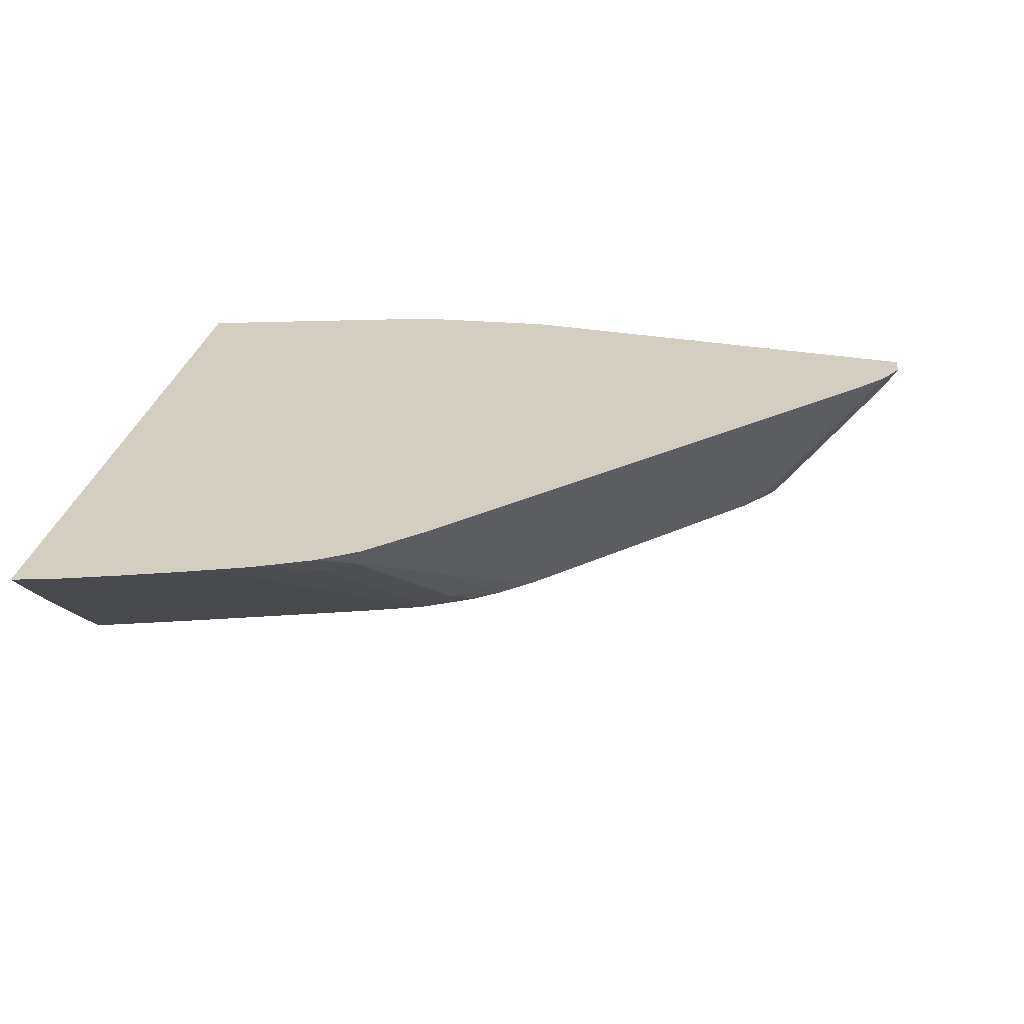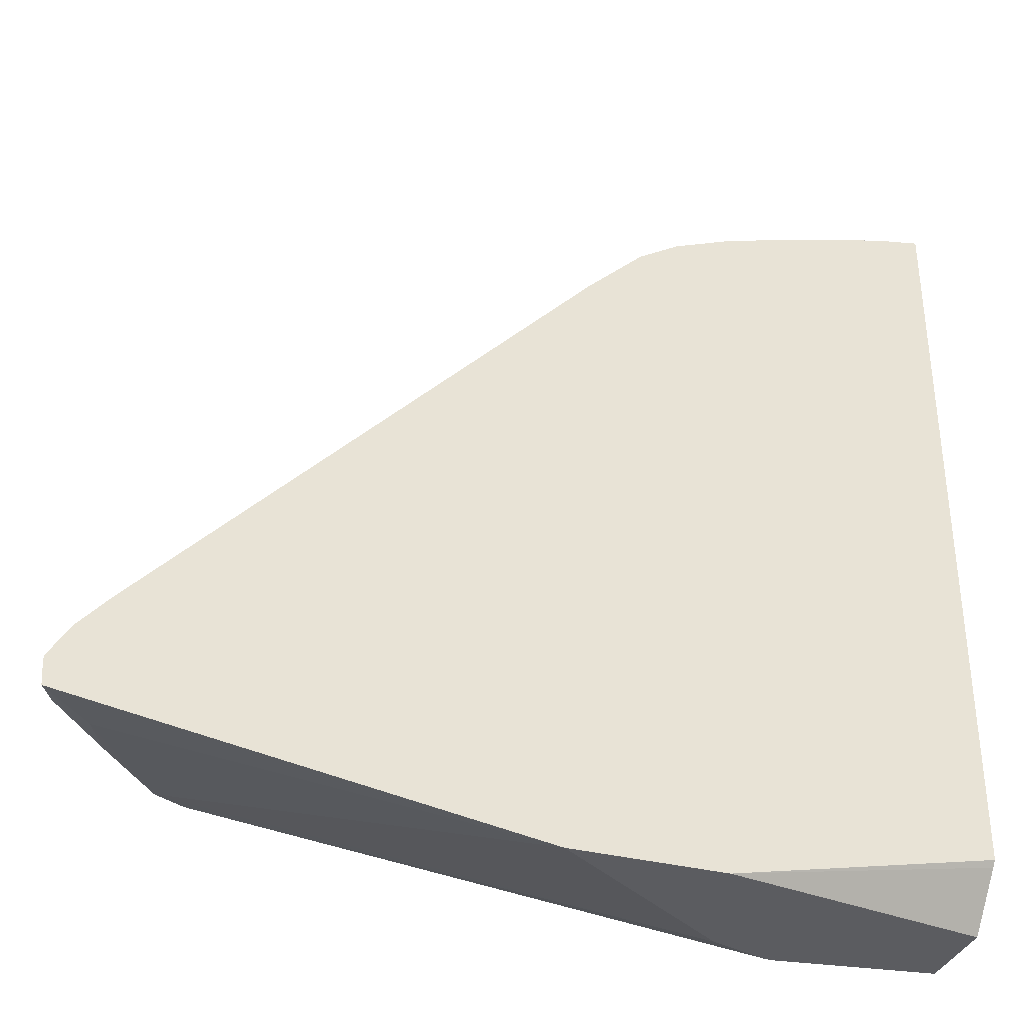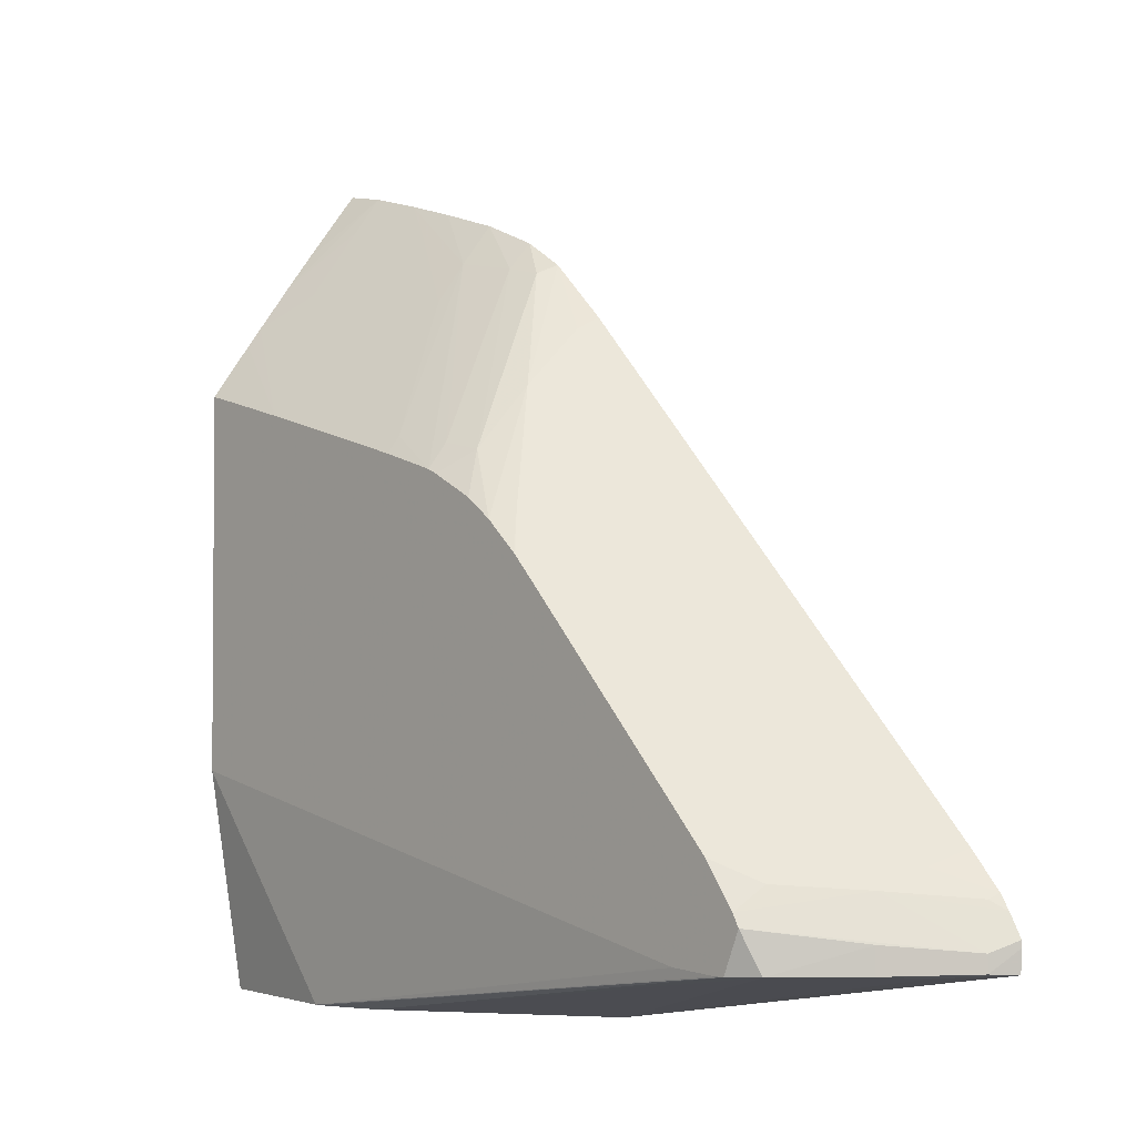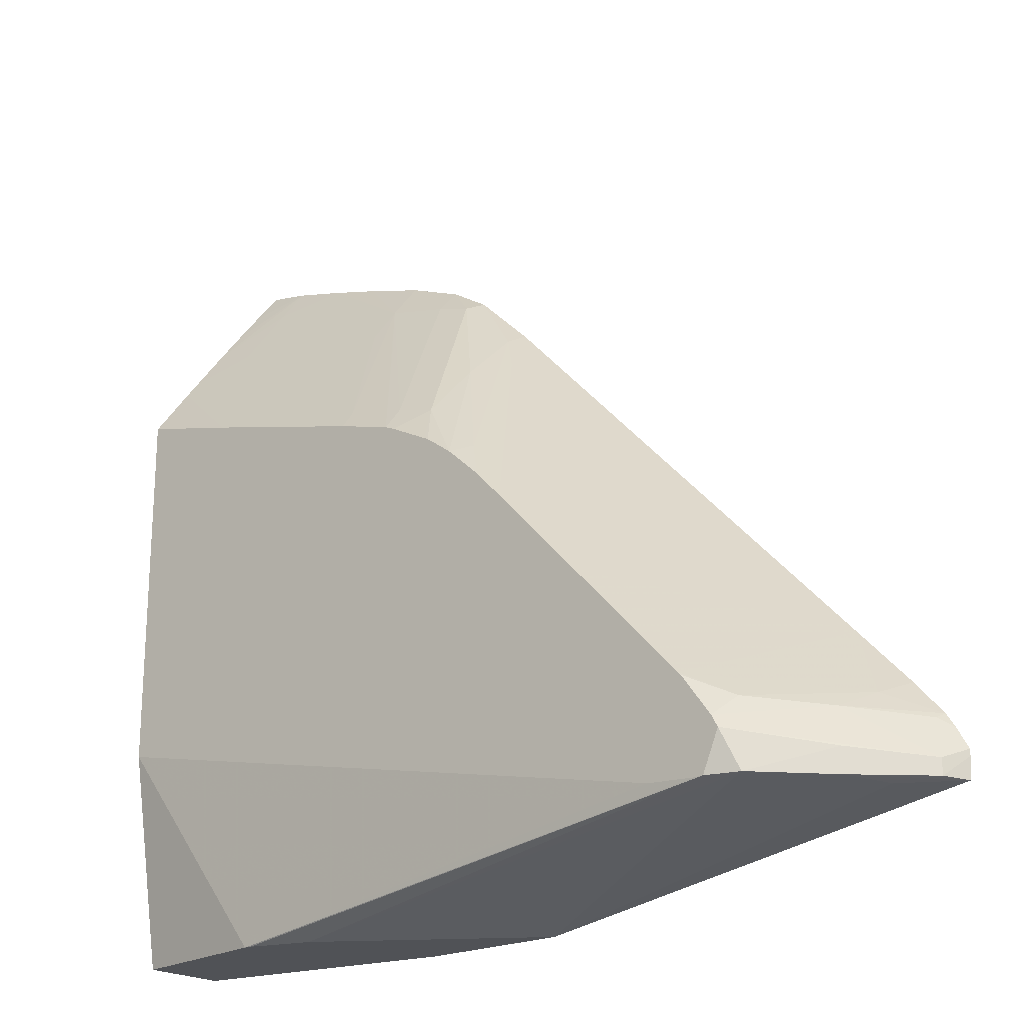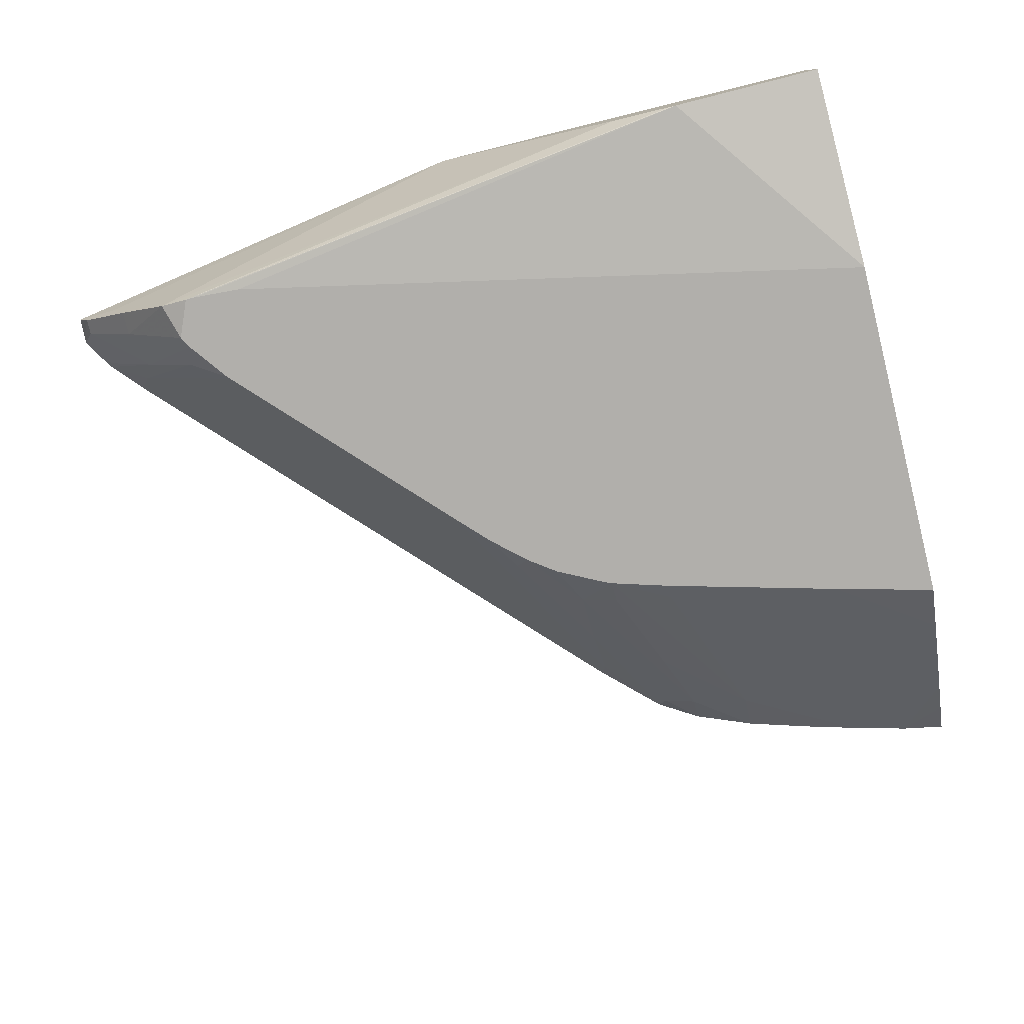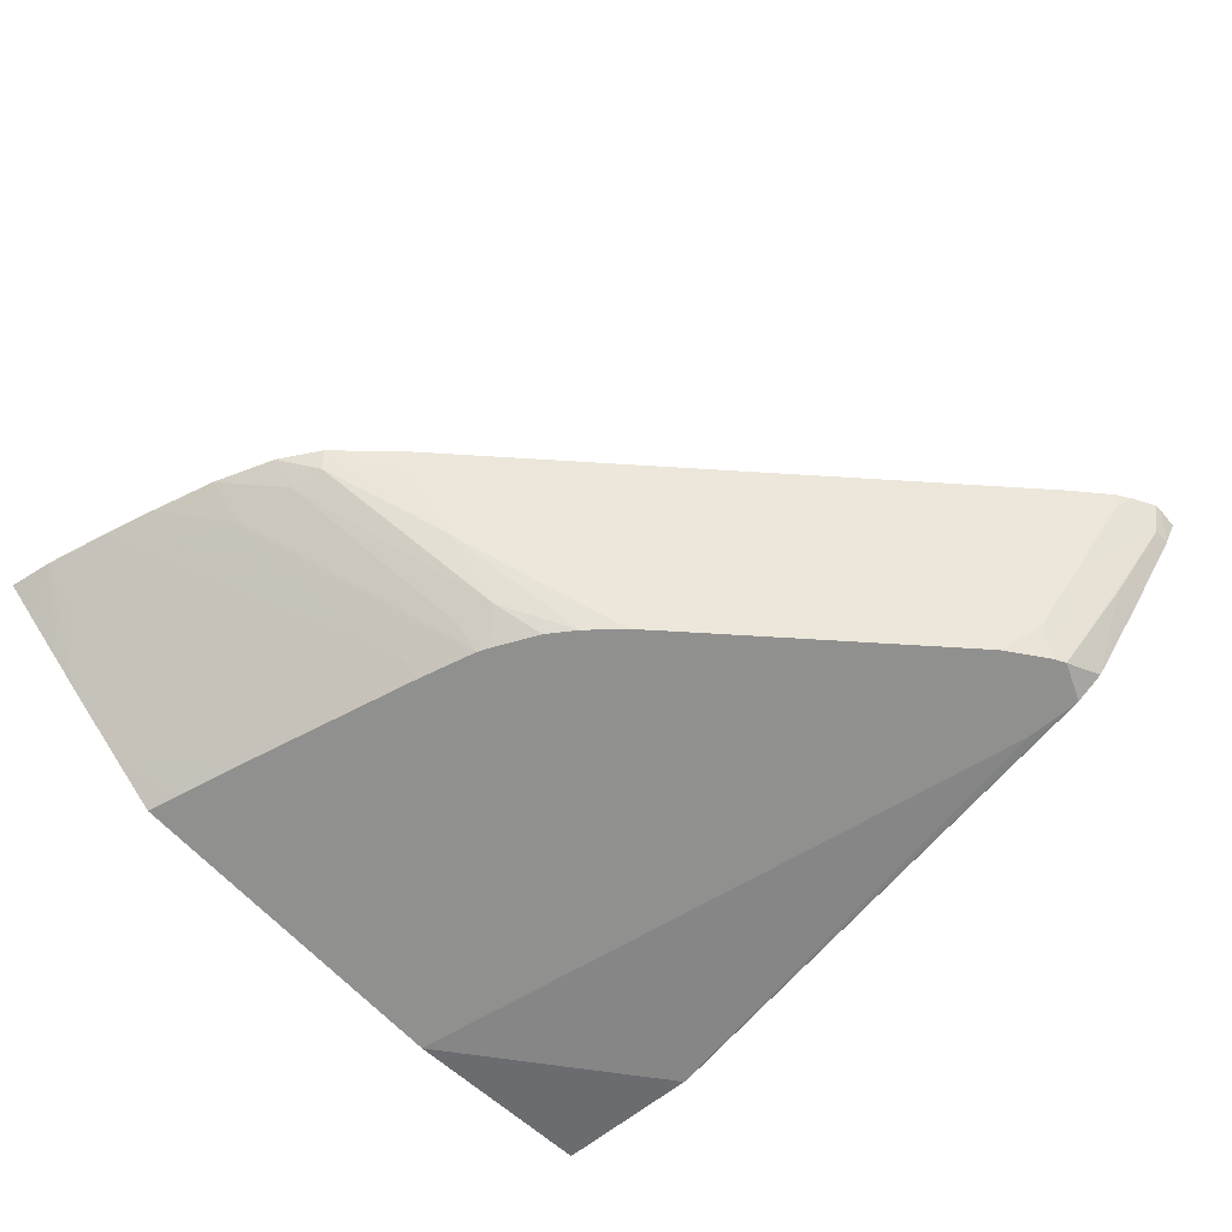
<metadata>
{"format":"obj","ext":"obj","renderer":"f3d","projection":"perspective","resolution":1024,"background":"white","views":[{"elev":25.1,"azim":-171.8,"up":"+Z"},{"elev":-35.0,"azim":-18.7,"up":"+Y"},{"elev":-2.7,"azim":-130.8,"up":"+Y"},{"elev":-21.1,"azim":-139.3,"up":"+Y"},{"elev":-78.3,"azim":14.0,"up":"+Z"},{"elev":-65.5,"azim":-137.0,"up":"+Z"}]}
</metadata>
<code>
v 0.0003147 0.03043 -0.008888
v 0.0003147 0.014 -0.008888
v 0.0003147 0.0297 -0.009464
v -0.0006615 0.03024 -0.008888
v 0.0003147 0.01388 -0.008987
v -0.005516 0.01277 -0.008888
v 0.0003147 0.02891 -0.01008
v -0.0006615 0.02943 -0.009509
v -0.001956 0.0299 -0.008888
v 0.0003147 0.02819 -0.01064
v 0.0003147 0.01277 -0.009936
v -0.008898 0.01277 -0.008888
v -0.0006615 0.02789 -0.01067
v 0.0003147 0.0272 -0.01138
v -0.001985 0.02502 -0.01257
v -0.003308 0.02687 -0.0109
v -0.005952 0.02432 -0.01229
v -0.004629 0.02735 -0.01026
v -0.002806 0.02914 -0.00929
v -0.004629 0.02822 -0.009603
v -0.003181 0.02955 -0.008888
v 0.0003147 0.01277 -0.01181
v -0.01891 0.01441 -0.008888
v -0.01784 0.01434 -0.009883
v -0.01615 0.01438 -0.01228
v -0.005187 0.01277 -0.01144
v 0.0003147 0.02679 -0.0117
v -0.001353 0.02518 -0.01257
v -0.005952 0.02394 -0.01257
v -0.007275 0.02355 -0.01257
v -0.005596 0.02655 -0.01066
v -0.007275 0.0241 -0.01213
v -0.006478 0.0264 -0.01053
v -0.005952 0.02798 -0.009424
v -0.004621 0.02911 -0.008888
v 0.0003147 0.01751 -0.01257
v -0.003155 0.01277 -0.01227
v -0.01894 0.01487 -0.008888
v -0.01864 0.01444 -0.009417
v -0.0174 0.0144 -0.01085
v -0.0174 0.01494 -0.01085
v -0.01586 0.01521 -0.01257
v -0.01549 0.01436 -0.01257
v -0.004629 0.01277 -0.01183
v 0.0003147 0.02561 -0.01257
v -0.0003374 0.02544 -0.01257
v -0.0006615 0.02536 -0.01257
v -0.007503 0.02345 -0.01257
v -0.00808 0.02392 -0.012
v -0.005952 0.02857 -0.008888
v -0.006662 0.02781 -0.009294
v -0.01421 0.01443 -0.01257
v -0.003308 0.01277 -0.01226
v -0.01529 0.01436 -0.01257
v -0.01428 0.01442 -0.01257
v -0.01894 0.01501 -0.008888
v -0.01864 0.01479 -0.009417
v -0.01571 0.01547 -0.01257
v -0.01716 0.01582 -0.01054
v -0.008425 0.02298 -0.01257
v -0.008523 0.02293 -0.01257
v -0.009145 0.02248 -0.01257
v -0.008072 0.02527 -0.01071
v -0.006857 0.028 -0.008888
v -0.01868 0.01547 -0.008888
v -0.01593 0.01593 -0.01198
v -0.01505 0.01637 -0.01257
v -0.01839 0.01567 -0.009104
v -0.01848 0.01578 -0.008888
v -0.01751 0.01621 -0.009658
v -0.0099 0.0218 -0.01257
v -0.009435 0.02267 -0.01212
v -0.008006 0.02652 -0.009346
v -0.008125 0.02678 -0.008888
v -0.01499 0.01643 -0.01257
v -0.01783 0.01652 -0.008888
v -0.01663 0.01779 -0.008888
v -0.00993 0.02177 -0.01257
v -0.00991 0.02181 -0.01255
v -0.01055 0.02113 -0.01257
v -0.008481 0.02566 -0.009772
v -0.01247 0.01909 -0.01257
f 15 52 55
f 15 55 54
f 63 73 64
f 1 36 45
f 15 27 28
f 15 28 47
f 1 38 23
f 1 56 38
f 27 46 47
f 27 47 28
f 6 22 11
f 8 13 9
f 30 32 31
f 32 49 33
f 33 49 34
f 72 81 73
f 38 57 39
f 39 57 41
f 39 41 40
f 41 57 42
f 15 47 46
f 15 46 45
f 1 2 5
f 20 34 35
f 1 23 12
f 1 12 6
f 1 6 2
f 2 6 5
f 1 45 27
f 1 10 7
f 1 7 3
f 25 41 42
f 25 42 43
f 30 48 49
f 30 49 32
f 27 45 46
f 20 31 32
f 20 32 33
f 4 10 8
f 5 6 11
f 6 12 26
f 6 26 44
f 6 44 53
f 15 30 29
f 15 29 17
f 15 17 16
f 6 37 22
f 8 10 14
f 34 49 51
f 34 51 50
f 9 15 16
f 9 16 17
f 9 17 18
f 20 33 34
f 56 65 59
f 56 59 57
f 15 61 60
f 15 60 48
f 34 50 35
f 3 7 4
f 4 8 9
f 25 40 41
f 17 29 30
f 17 30 20
f 17 20 18
f 18 20 19
f 49 62 63
f 49 63 51
f 50 51 64
f 51 63 64
f 8 14 13
f 9 13 15
f 1 77 76
f 1 76 69
f 1 35 50
f 1 50 64
f 1 64 74
f 1 74 77
f 1 14 10
f 15 62 61
f 20 30 31
f 15 82 80
f 15 80 78
f 1 27 14
f 20 35 21
f 22 37 36
f 1 69 65
f 1 65 56
f 1 3 4
f 1 4 9
f 1 9 21
f 1 21 35
f 70 77 75
f 71 78 72
f 72 78 79
f 72 79 80
f 25 43 44
f 25 44 26
f 62 72 63
f 59 70 66
f 62 71 72
f 36 37 52
f 37 53 43
f 37 43 54
f 37 54 55
f 37 55 52
f 38 56 57
f 70 76 77
f 58 59 66
f 58 66 67
f 15 78 71
f 15 71 62
f 59 69 70
f 73 81 74
f 74 81 77
f 49 60 61
f 49 61 62
f 42 57 59
f 42 59 58
f 43 53 44
f 48 60 49
f 15 45 36
f 15 36 52
f 1 11 22
f 1 22 36
f 75 77 82
f 77 81 82
f 72 80 81
f 4 7 10
f 66 75 67
f 69 76 70
f 23 38 39
f 23 39 40
f 59 65 68
f 59 68 69
f 14 27 15
f 6 53 37
f 23 40 24
f 24 40 25
f 78 80 79
f 80 82 81
f 63 72 73
f 64 73 74
f 65 69 68
f 66 70 75
f 1 5 11
f 9 18 19
f 9 19 20
f 9 20 21
f 12 23 24
f 12 24 25
f 12 25 26
f 13 14 15
f 15 48 30
f 15 54 43
f 15 43 42
f 15 42 58
f 15 58 67
f 15 67 75
f 15 75 82

</code>
